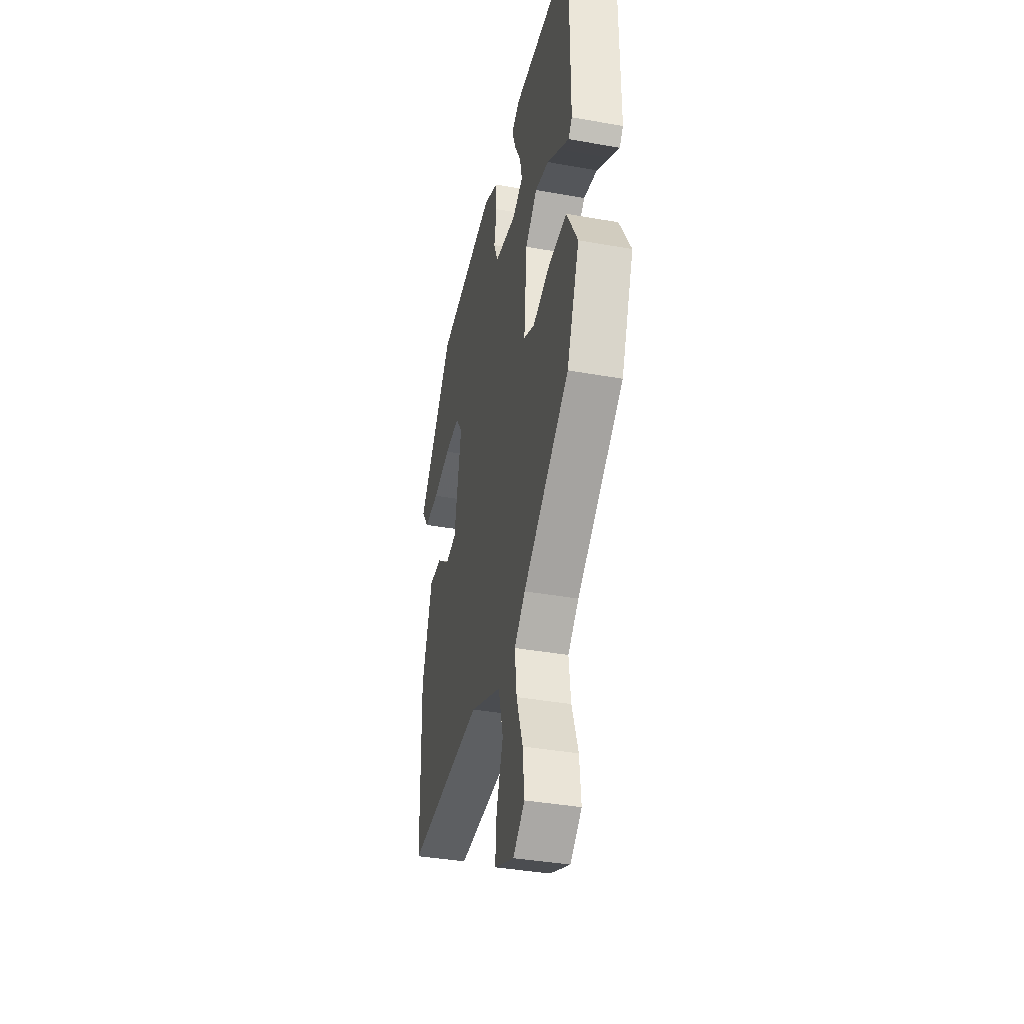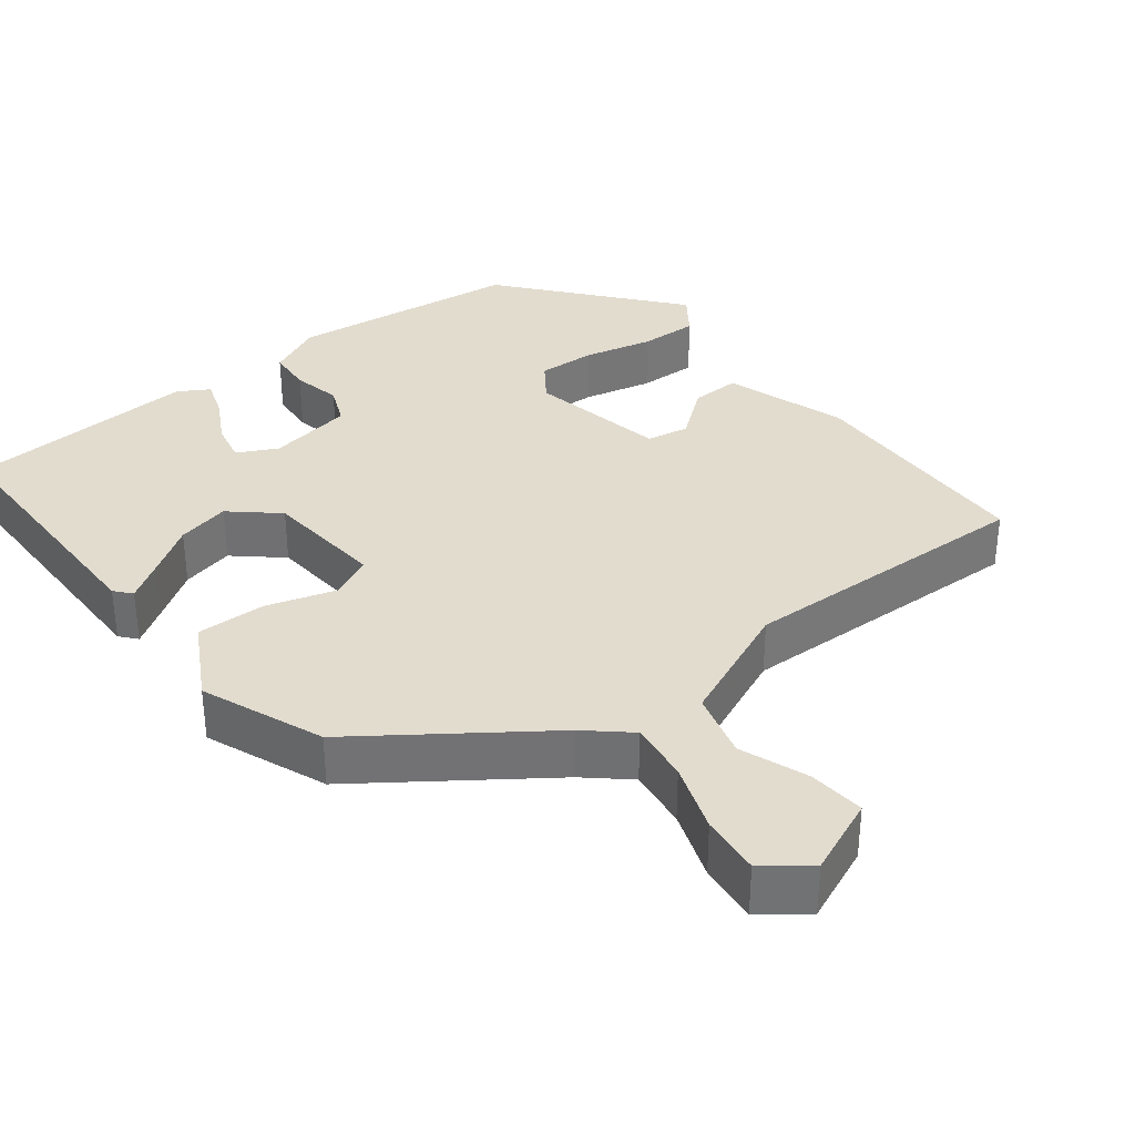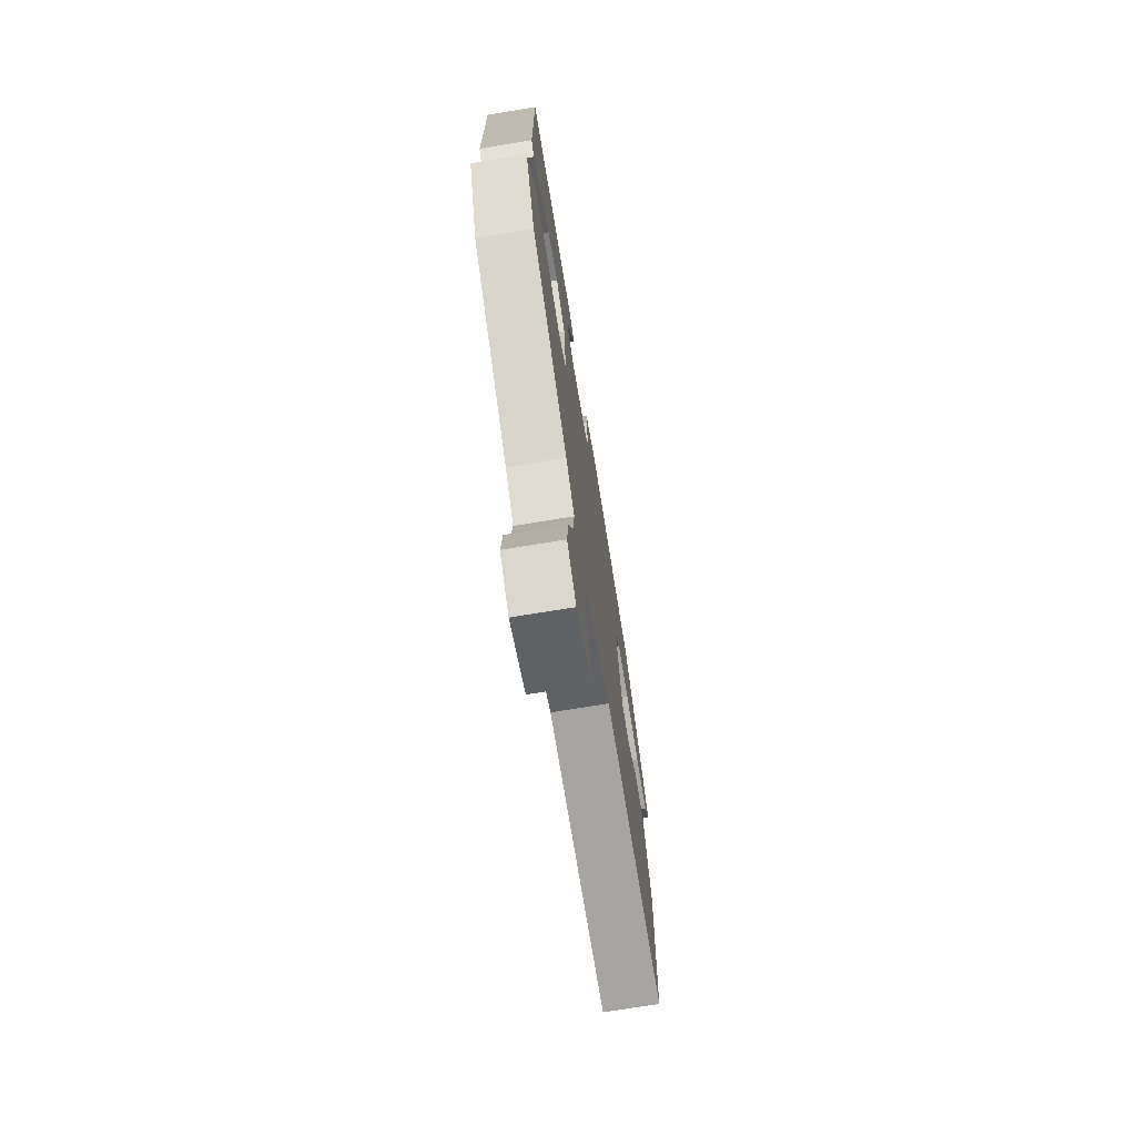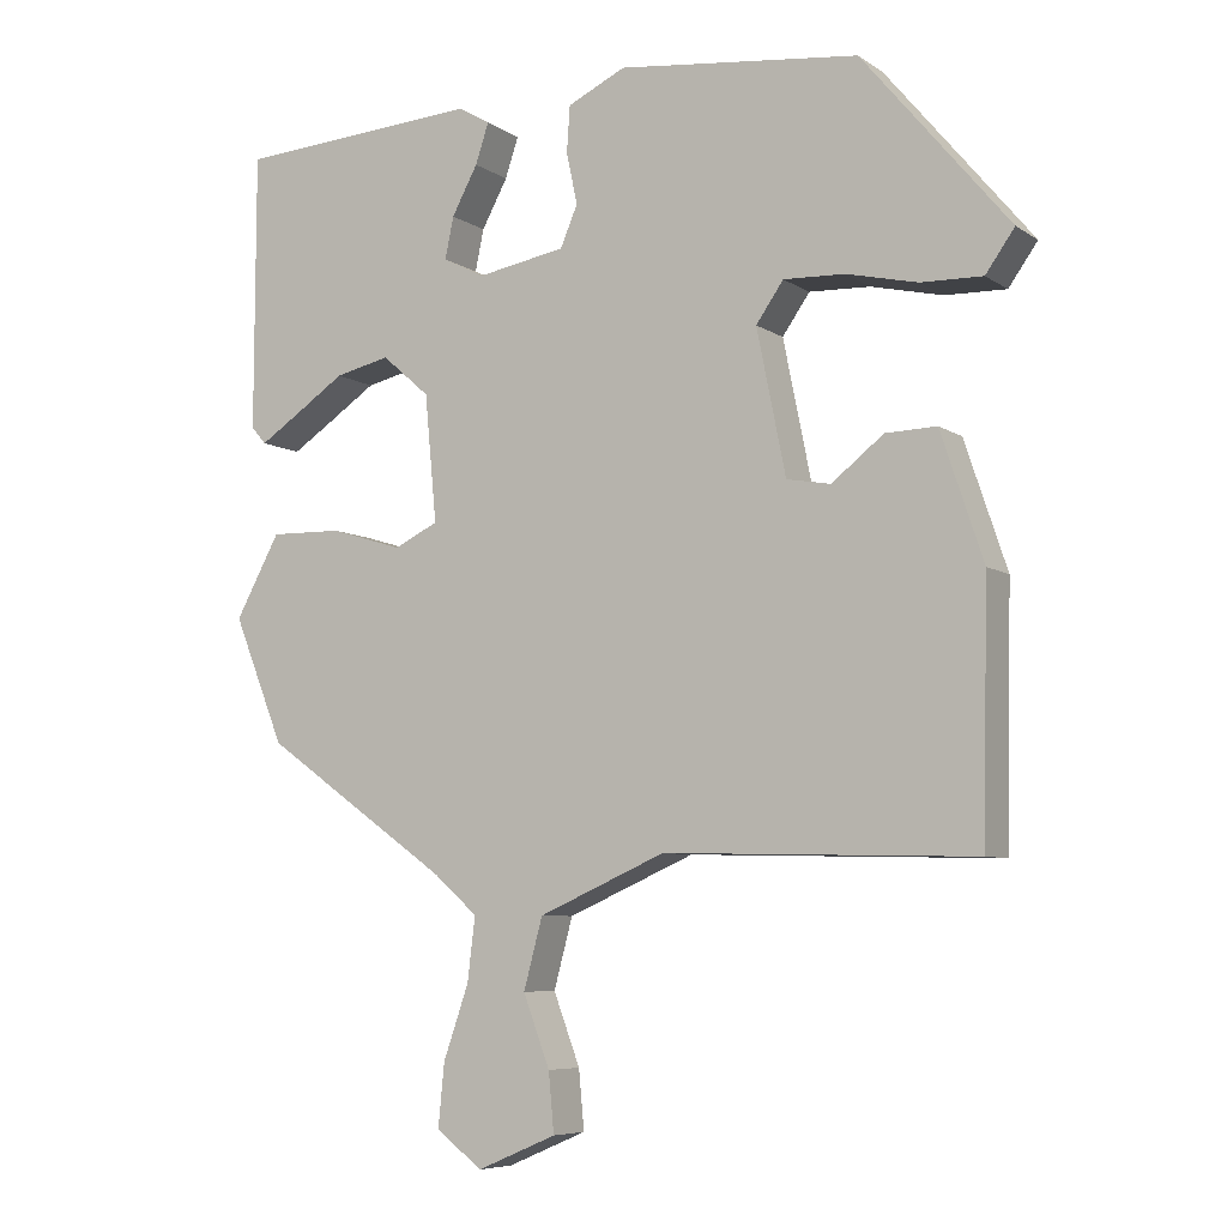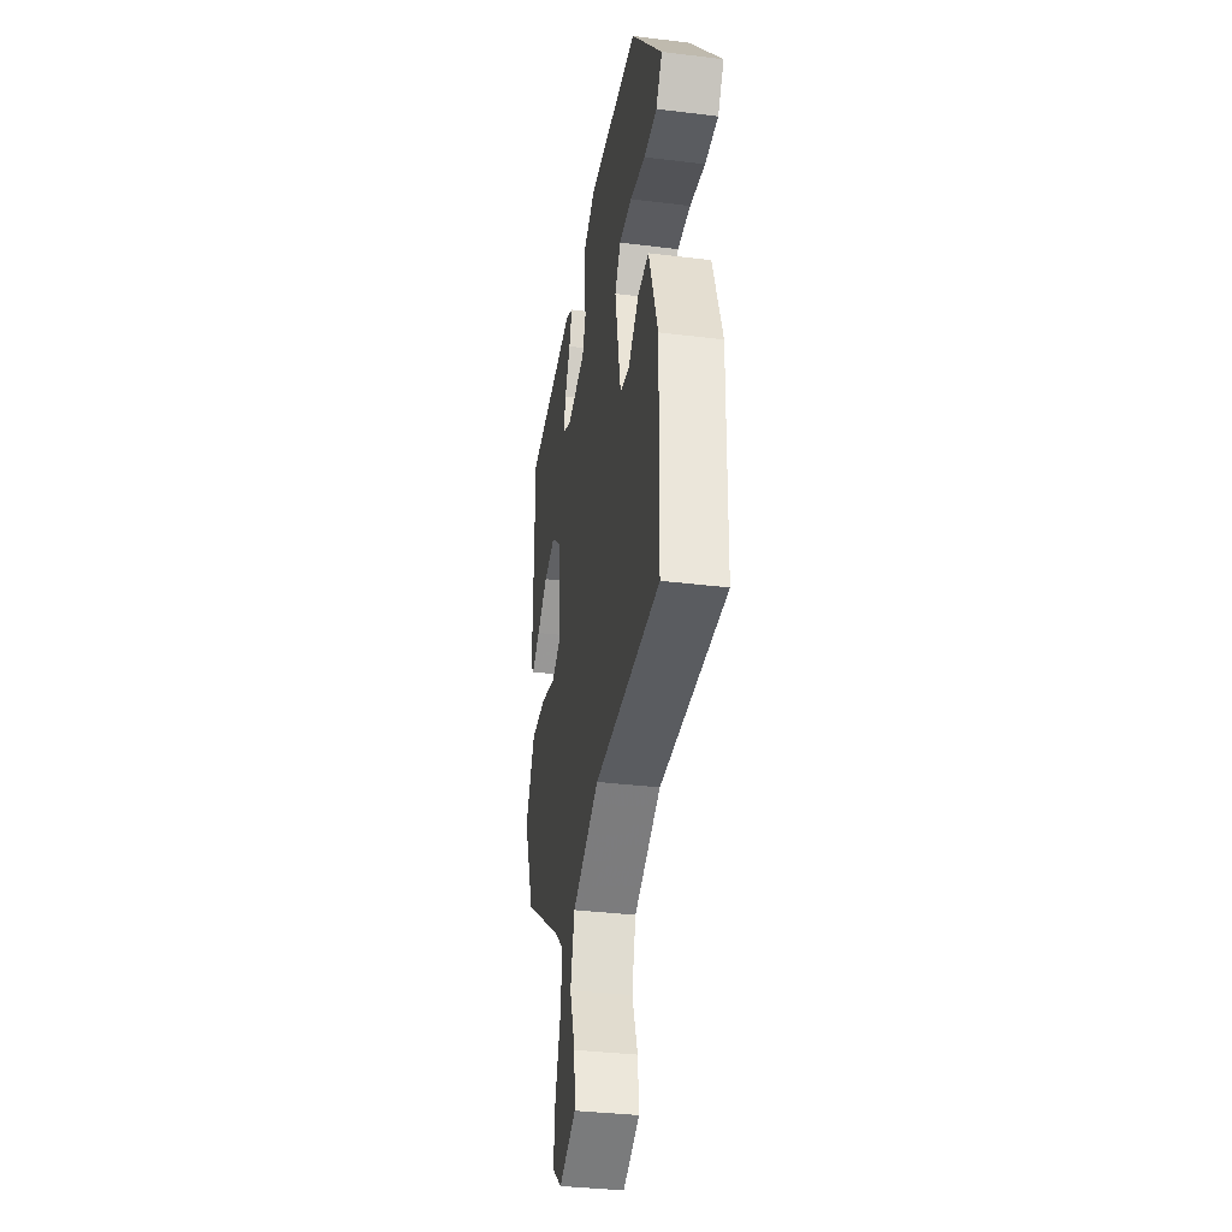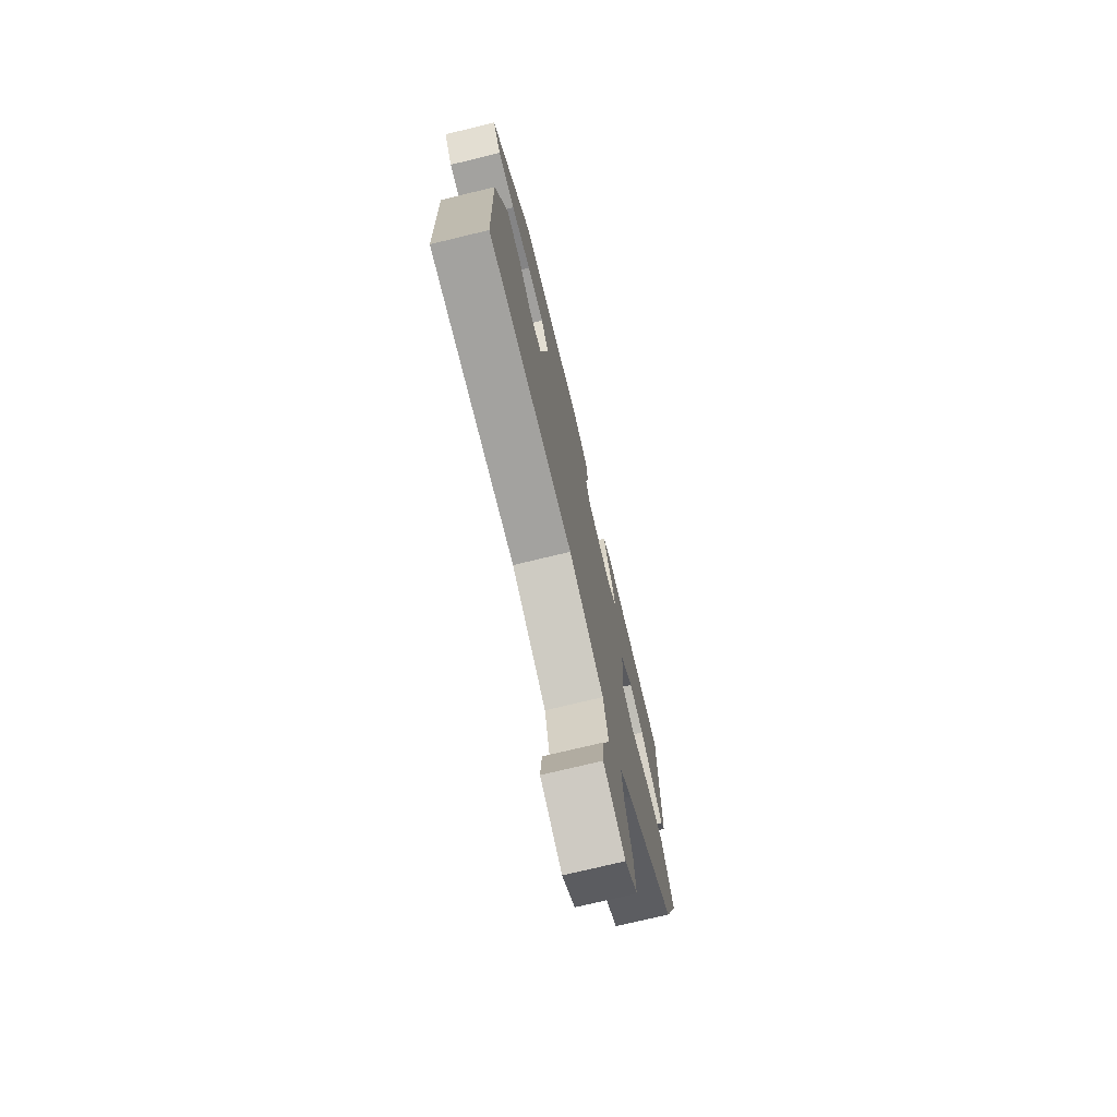
<metadata>
{"format":"obj","ext":"obj","renderer":"f3d","projection":"perspective","resolution":1024,"background":"white","views":[{"elev":-38.2,"azim":77.2,"up":"+Z"},{"elev":34.6,"azim":142.3,"up":"+Y"},{"elev":-72.5,"azim":99.3,"up":"+Z"},{"elev":-6.8,"azim":-150.5,"up":"+Z"},{"elev":-35.2,"azim":-99.3,"up":"+Z"},{"elev":-73.9,"azim":-76.4,"up":"+Z"}]}
</metadata>
<code>
v 0.449 0.07 -0.311
v 0.212 0.07 -0.478
v 0.156 0.07 -0.527
v 0.166 0.07 -0.608
v 0.198 0.07 -0.7
v 0.206 0.07 -0.78
v 0.147 0.07 -0.825
v 0.046 0.07 -0.782
v 0.053 0.07 -0.707
v 0.087 0.07 -0.617
v 0.063 0.07 -0.528
v -0.099 0.07 -0.457
v -0.494 0.07 -0.467
v -0.501 0.07 -0.152
v -0.447 0.07 0.009
v -0.382 0.07 0.007
v -0.316 0.07 -0.045
v -0.26 0.07 -0.035
v -0.223 0.07 0.148
v -0.258 0.07 0.198
v -0.336 0.07 0.195
v -0.427 0.07 0.174
v -0.505 0.07 0.172
v -0.542 0.07 0.224
v -0.355 0.07 0.448
v -0.047 0.07 0.483
v 0.027 0.07 0.448
v 0.031 0.07 0.389
v 0.017 0.07 0.324
v 0.039 0.07 0.272
v 0.152 0.07 0.252
v 0.205 0.07 0.279
v 0.194 0.07 0.332
v 0.161 0.07 0.393
v 0.144 0.07 0.444
v 0.185 0.07 0.468
v 0.496 0.07 0.448
v 0.497 0.07 0.095
v 0.478 0.07 0.073
v 0.429 0.07 0.105
v 0.363 0.07 0.149
v 0.293 0.07 0.165
v 0.232 0.07 0.112
v 0.217 0.07 -0.049
v 0.273 0.07 -0.076
v 0.365 0.07 -0.048
v 0.457 0.07 -0.046
v 0.514 0.07 -0.15
v 0.449 0 -0.311
v 0.212 0 -0.478
v 0.156 0 -0.527
v 0.166 0 -0.608
v 0.198 0 -0.7
v 0.206 0 -0.78
v 0.147 0 -0.825
v 0.046 0 -0.782
v 0.053 0 -0.707
v 0.087 0 -0.617
v 0.063 0 -0.528
v -0.099 0 -0.457
v -0.494 0 -0.467
v -0.501 0 -0.152
v -0.447 0 0.009
v -0.382 0 0.007
v -0.316 0 -0.045
v -0.26 0 -0.035
v -0.223 0 0.148
v -0.258 0 0.198
v -0.336 0 0.195
v -0.427 0 0.174
v -0.505 0 0.172
v -0.542 0 0.224
v -0.355 0 0.448
v -0.047 0 0.483
v 0.027 0 0.448
v 0.031 0 0.389
v 0.017 0 0.324
v 0.039 0 0.272
v 0.152 0 0.252
v 0.205 0 0.279
v 0.194 0 0.332
v 0.161 0 0.393
v 0.144 0 0.444
v 0.185 0 0.468
v 0.496 0 0.448
v 0.497 0 0.095
v 0.478 0 0.073
v 0.429 0 0.105
v 0.363 0 0.149
v 0.293 0 0.165
v 0.232 0 0.112
v 0.217 0 -0.049
v 0.273 0 -0.076
v 0.365 0 -0.048
v 0.457 0 -0.046
v 0.514 0 -0.15
f 45 46 47 48
f 45 48 1 2
f 44 45 2 3
f 43 44 3
f 38 39 40 41
f 36 37 38 41
f 36 41 42
f 33 34 35 36
f 32 33 36 42
f 31 32 42 43
f 26 27 28 29
f 24 25 26 29
f 24 29 30
f 21 22 23 24
f 20 21 24 30
f 19 20 30 31
f 14 15 16 17
f 12 13 14 17
f 11 12 17 18
f 7 8 9 10
f 7 10 11
f 4 5 6 7
f 3 4 7 11
f 18 19 31 43
f 3 11 18 43
f 96 95 94 93
f 50 49 96 93
f 51 50 93 92
f 51 92 91
f 89 88 87 86
f 89 86 85 84
f 90 89 84
f 84 83 82 81
f 90 84 81 80
f 91 90 80 79
f 77 76 75 74
f 77 74 73 72
f 78 77 72
f 72 71 70 69
f 78 72 69 68
f 79 78 68 67
f 65 64 63 62
f 65 62 61 60
f 66 65 60 59
f 58 57 56 55
f 59 58 55
f 55 54 53 52
f 59 55 52 51
f 91 79 67 66
f 91 66 59 51
f 1 49 50 2
f 2 50 51 3
f 3 51 52 4
f 4 52 53 5
f 5 53 54 6
f 6 54 55 7
f 7 55 56 8
f 8 56 57 9
f 9 57 58 10
f 10 58 59 11
f 11 59 60 12
f 12 60 61 13
f 13 61 62 14
f 14 62 63 15
f 15 63 64 16
f 16 64 65 17
f 17 65 66 18
f 18 66 67 19
f 19 67 68 20
f 20 68 69 21
f 21 69 70 22
f 22 70 71 23
f 23 71 72 24
f 24 72 73 25
f 25 73 74 26
f 26 74 75 27
f 27 75 76 28
f 28 76 77 29
f 29 77 78 30
f 30 78 79 31
f 31 79 80 32
f 32 80 81 33
f 33 81 82 34
f 34 82 83 35
f 35 83 84 36
f 36 84 85 37
f 37 85 86 38
f 38 86 87 39
f 39 87 88 40
f 40 88 89 41
f 41 89 90 42
f 42 90 91 43
f 43 91 92 44
f 44 92 93 45
f 45 93 94 46
f 46 94 95 47
f 47 95 96 48
f 48 96 49 1

</code>
